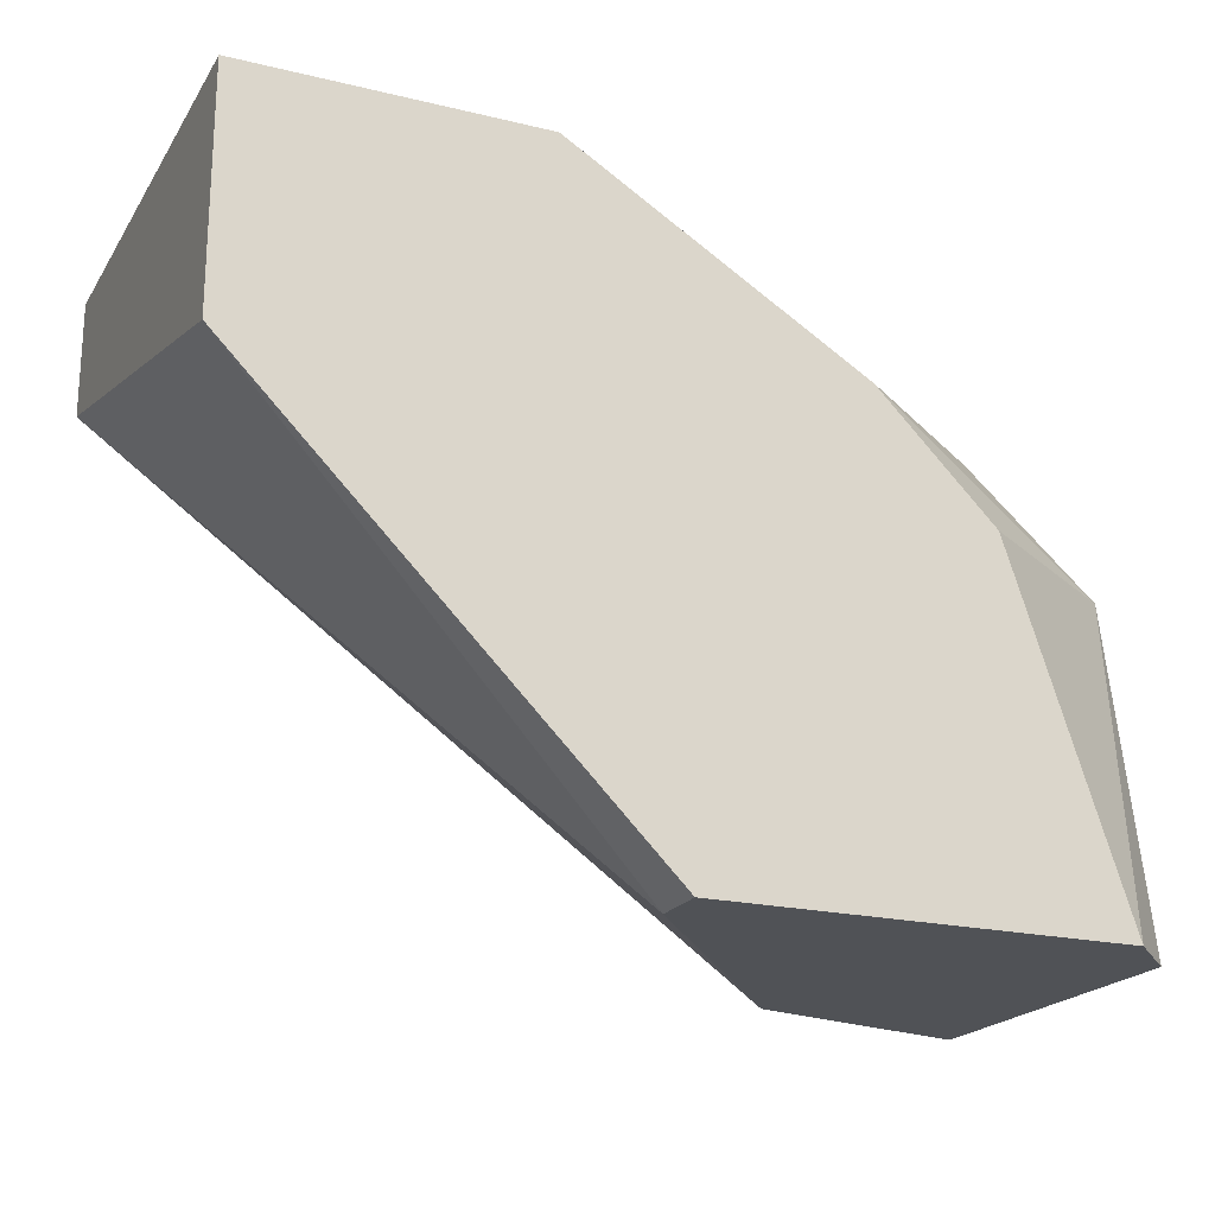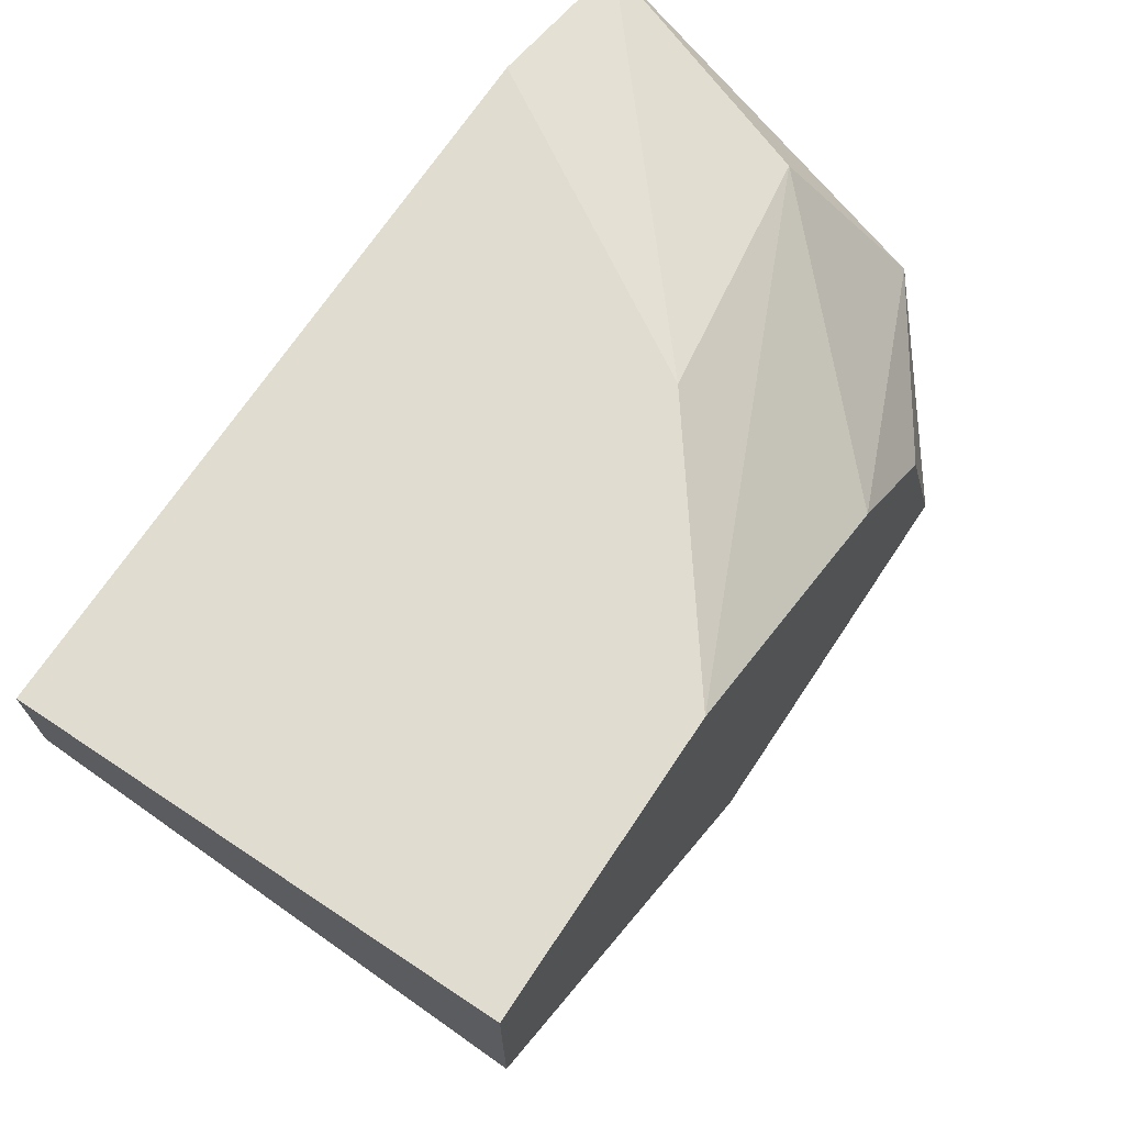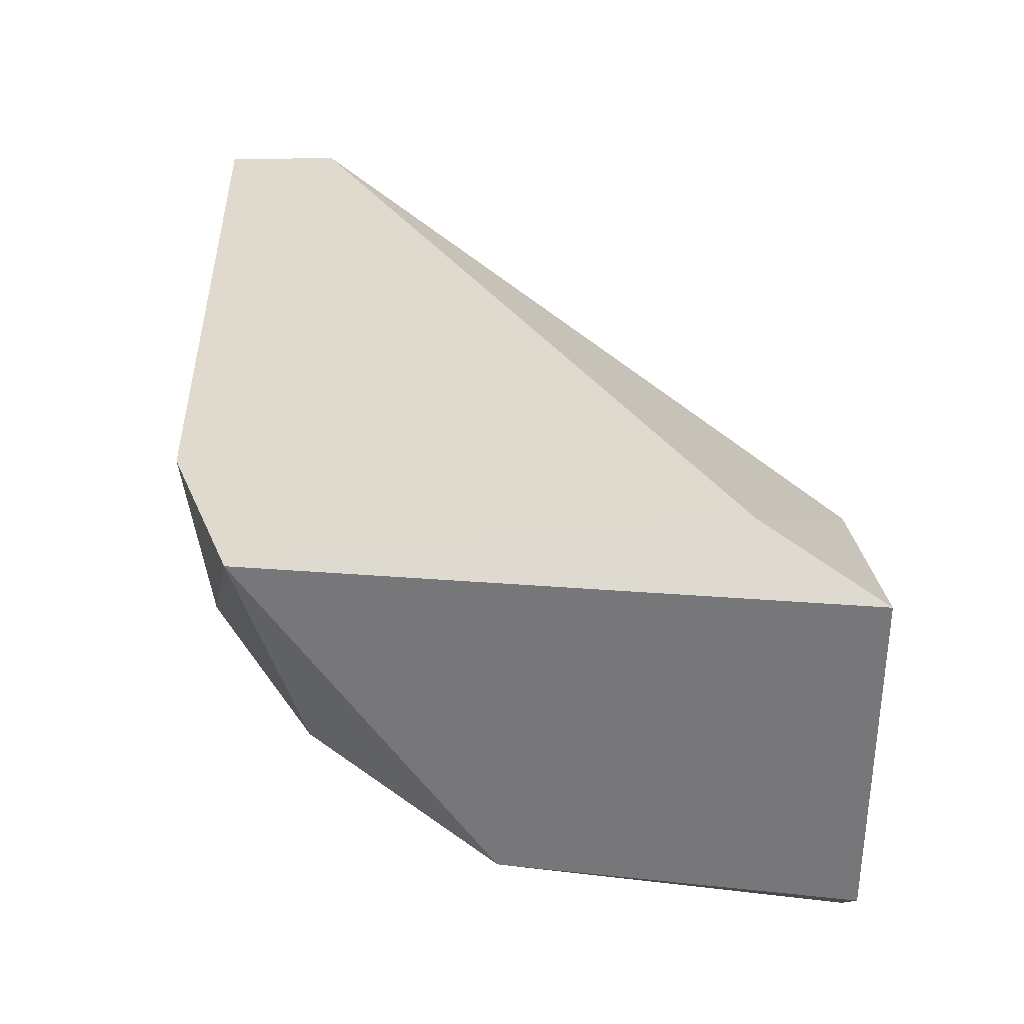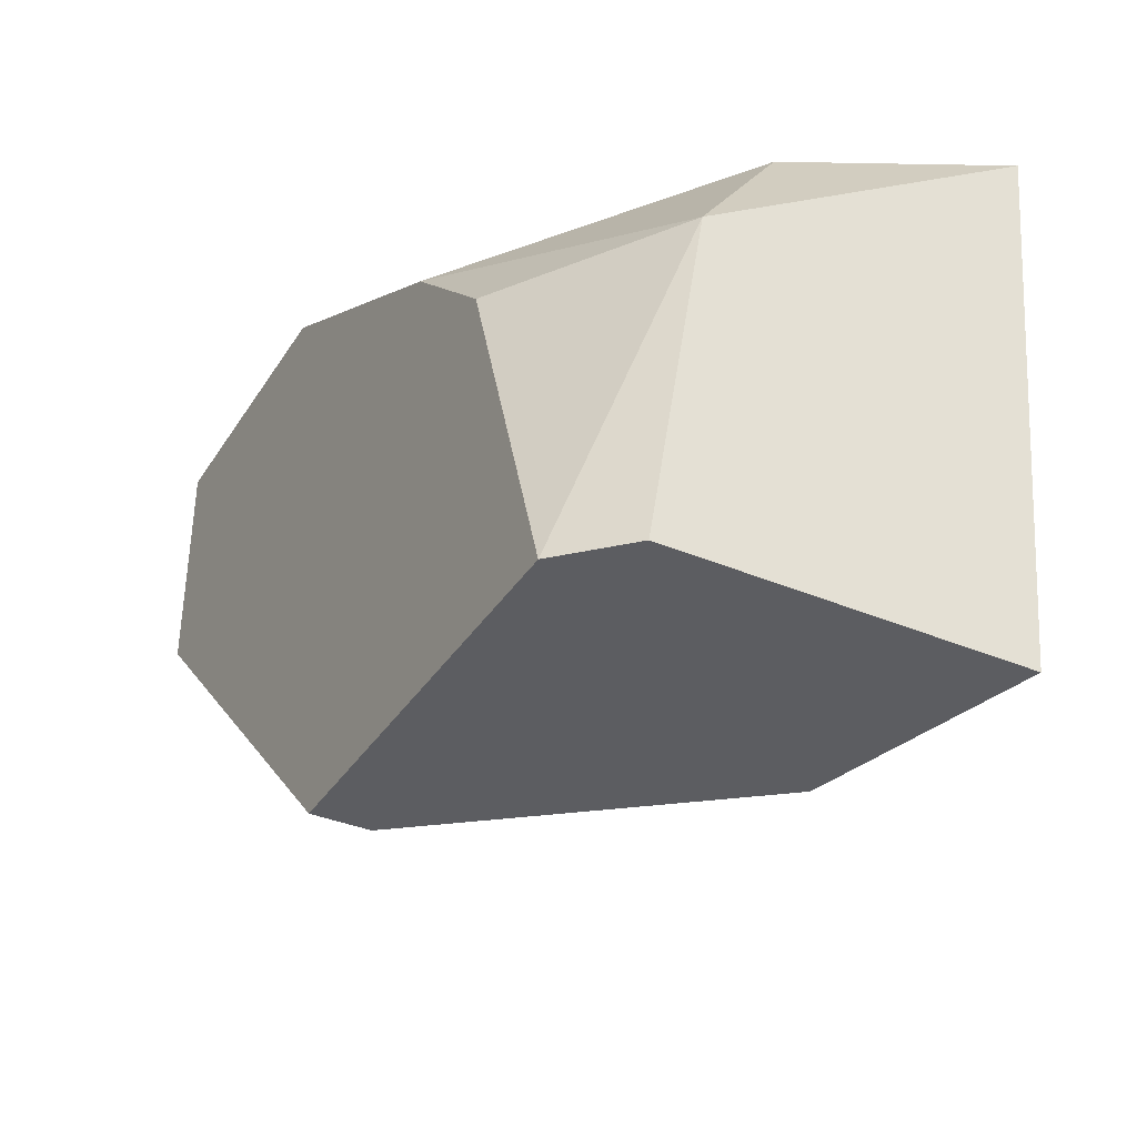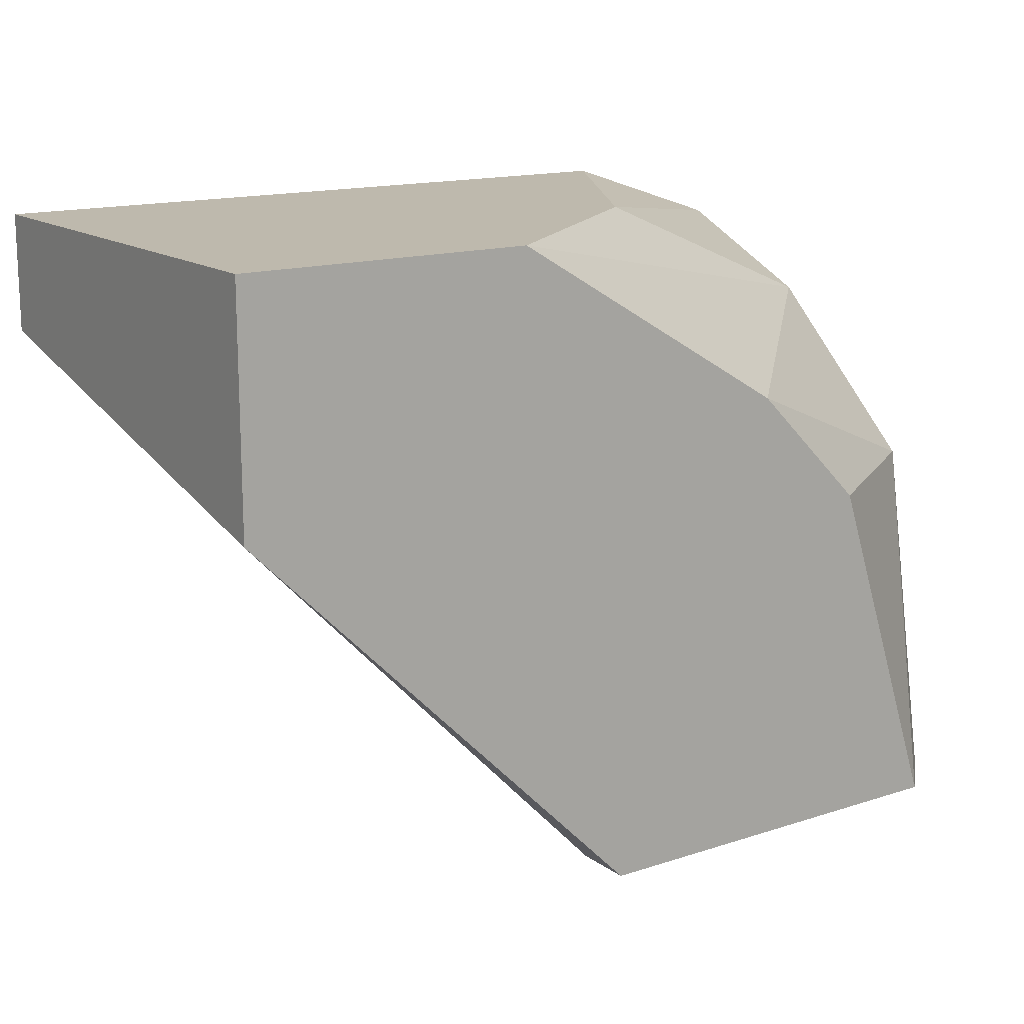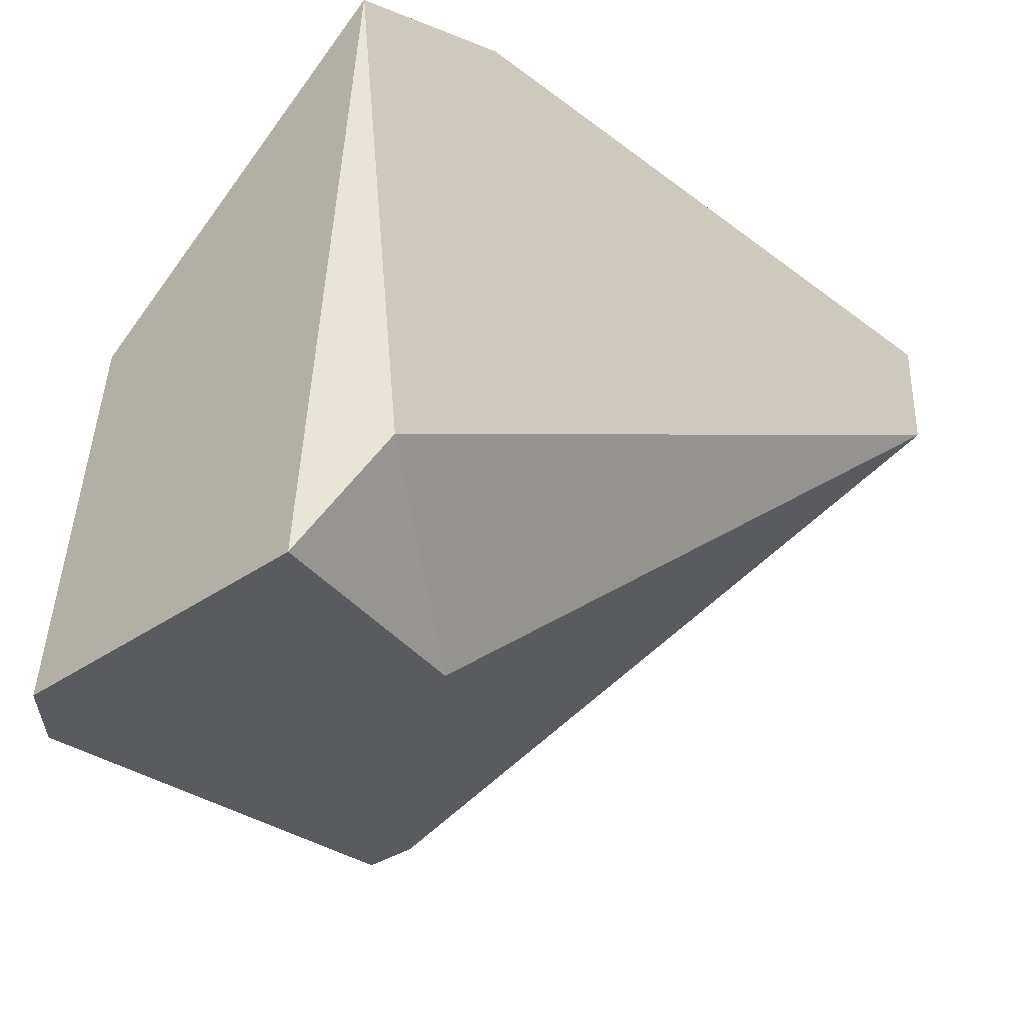
<metadata>
{"format":"obj","ext":"obj","renderer":"f3d","projection":"perspective","resolution":1024,"background":"white","views":[{"elev":-20.6,"azim":156.4,"up":"+Y"},{"elev":69.6,"azim":123.6,"up":"+Y"},{"elev":32.9,"azim":-92.0,"up":"+Z"},{"elev":-36.5,"azim":-118.8,"up":"+Y"},{"elev":15.1,"azim":145.3,"up":"+Y"},{"elev":-33.0,"azim":-45.7,"up":"+Y"}]}
</metadata>
<code>
v 0.02916 0.009247 -0.01893
v 0.02916 0.003847 -0.02757
v 0.027 -0.000472 -0.01893
v 0.027 -0.002632 -0.02757
v 0.027 0.007086 -0.02325
v 0.03672 0.009247 -0.02757
v 0.0324 0.009247 -0.02433
v 0.03132 0.006006 -0.02757
v 0.02592 0.008167 -0.01893
v 0.02592 0.003847 -0.02541
v 0.02592 -0.002632 -0.02649
v 0.02592 -0.002632 -0.02001
v 0.03456 -0.002632 -0.02649
v 0.03456 -0.002632 -0.02757
v 0.03024 -0.002632 -0.02109
v 0.04212 0.009247 -0.02757
v 0.04212 0.009247 -0.01893
v 0.04212 0.004927 -0.02757
v 0.04212 0.007086 -0.01893
f 10 5 8
f 19 17 9
f 14 2 16
f 17 19 16
f 12 9 11
f 14 12 11
f 17 16 7
f 14 16 18
f 16 19 18
f 12 14 15
f 19 9 3
f 9 12 3
f 15 19 3
f 12 15 3
f 11 9 10
f 16 2 6
f 7 16 6
f 9 17 1
f 17 7 1
f 7 9 1
f 18 19 13
f 14 18 13
f 19 15 13
f 15 14 13
f 2 14 4
f 14 11 4
f 10 2 4
f 11 10 4
f 9 7 5
f 10 9 5
f 7 6 5
f 5 6 8
f 2 10 8
f 6 2 8

</code>
